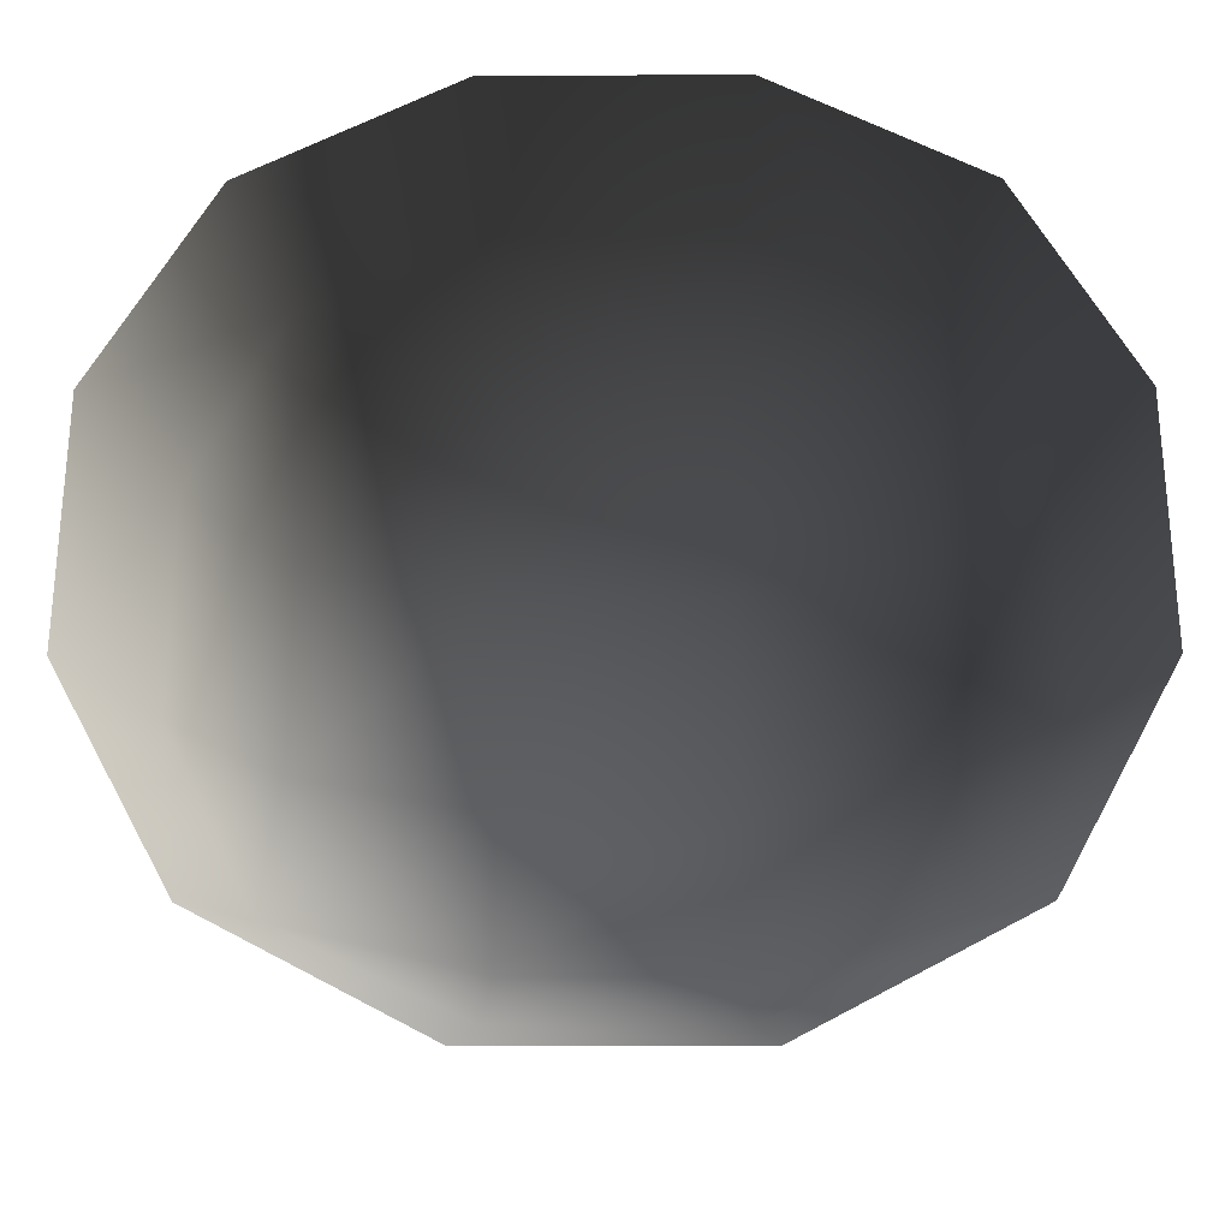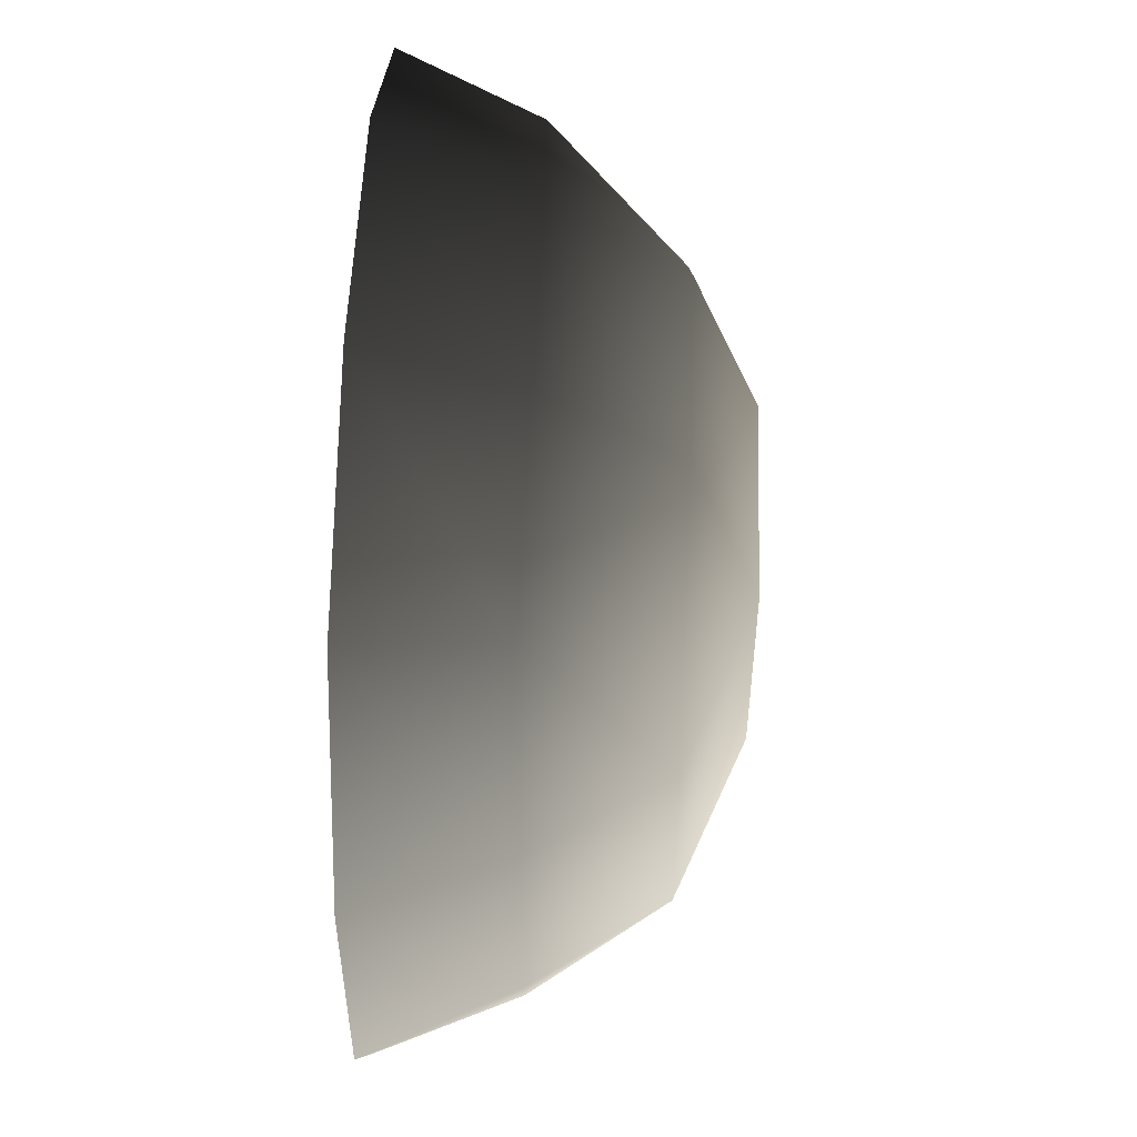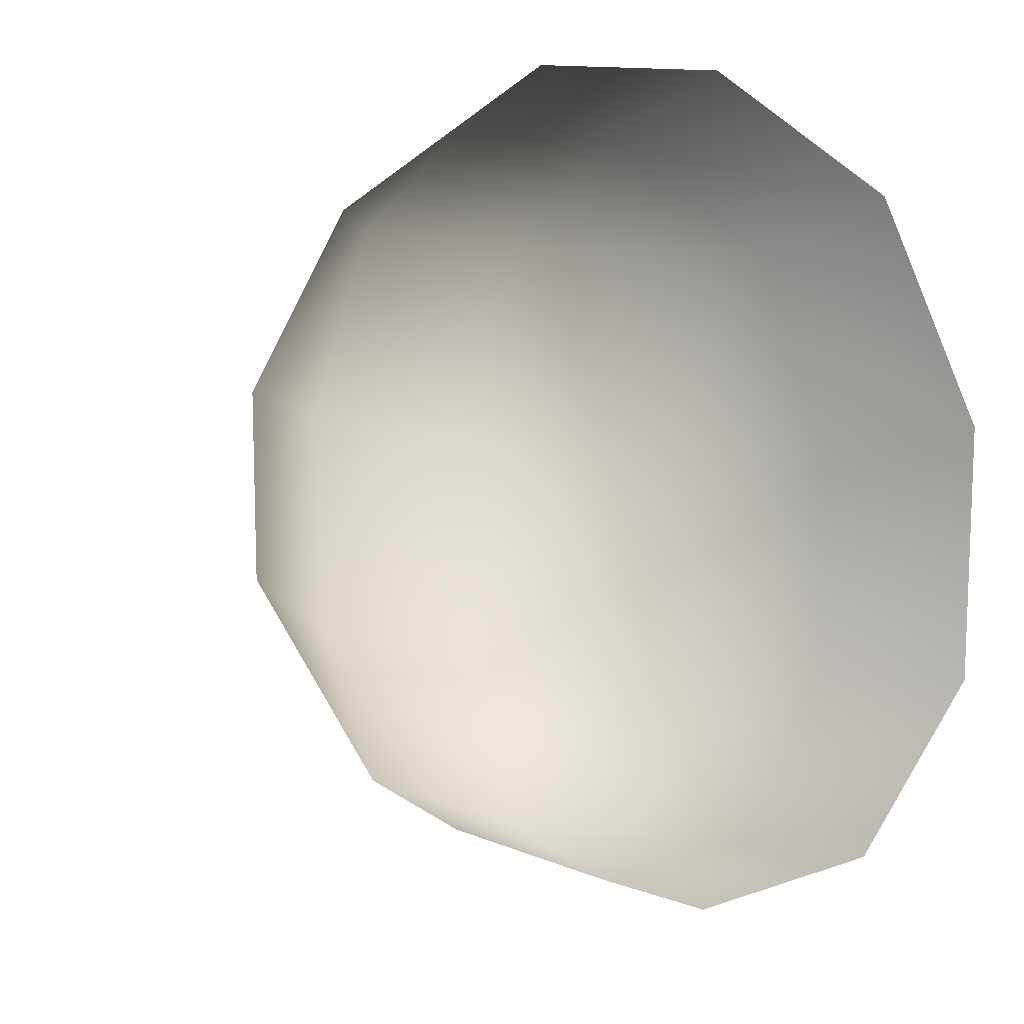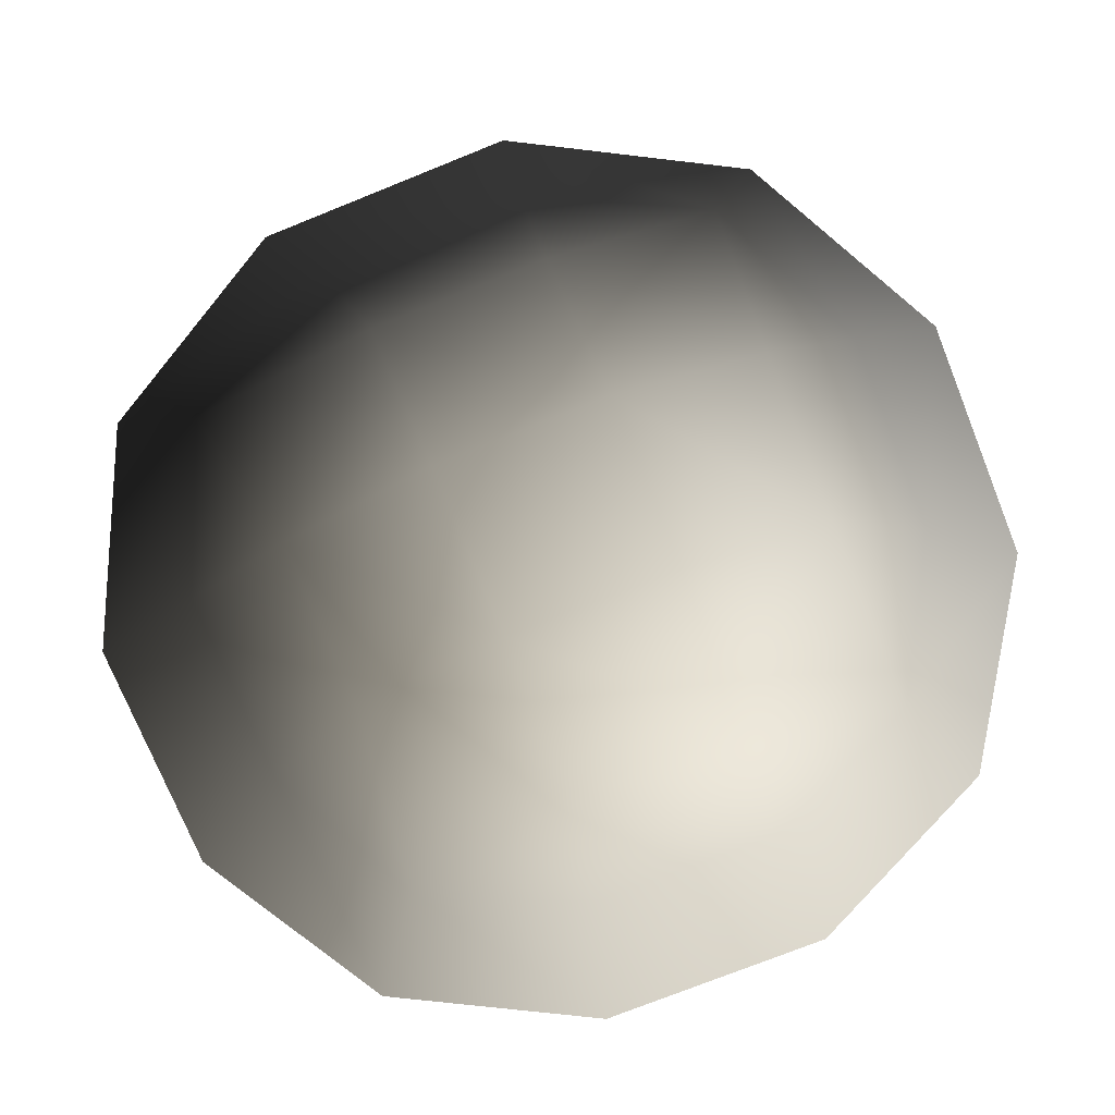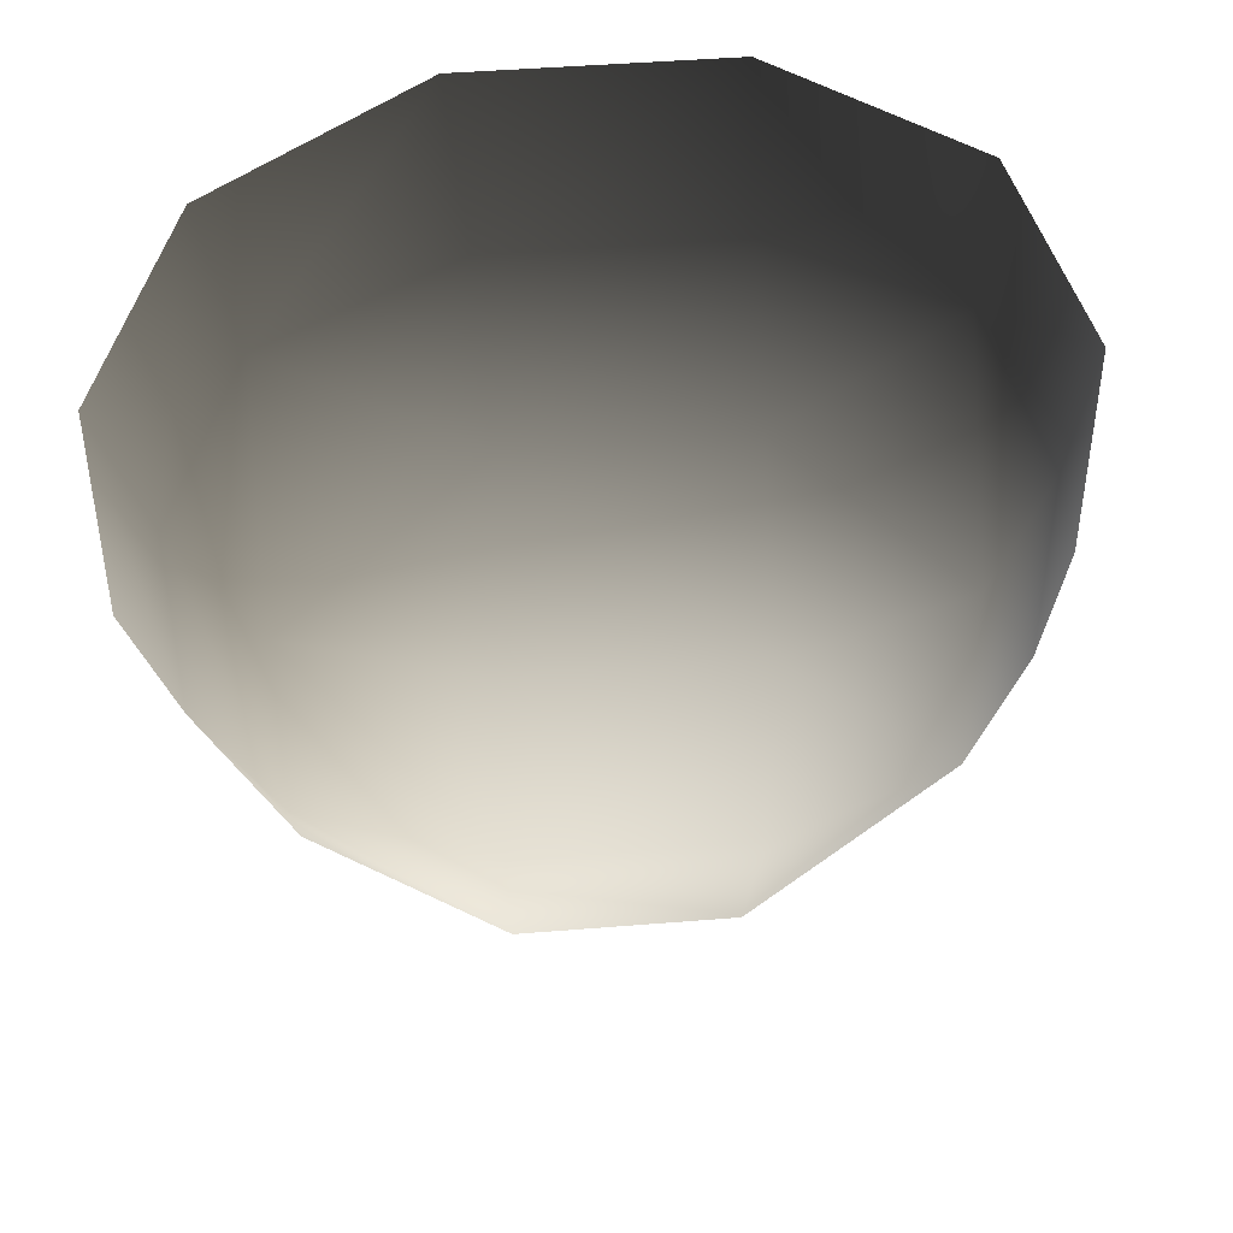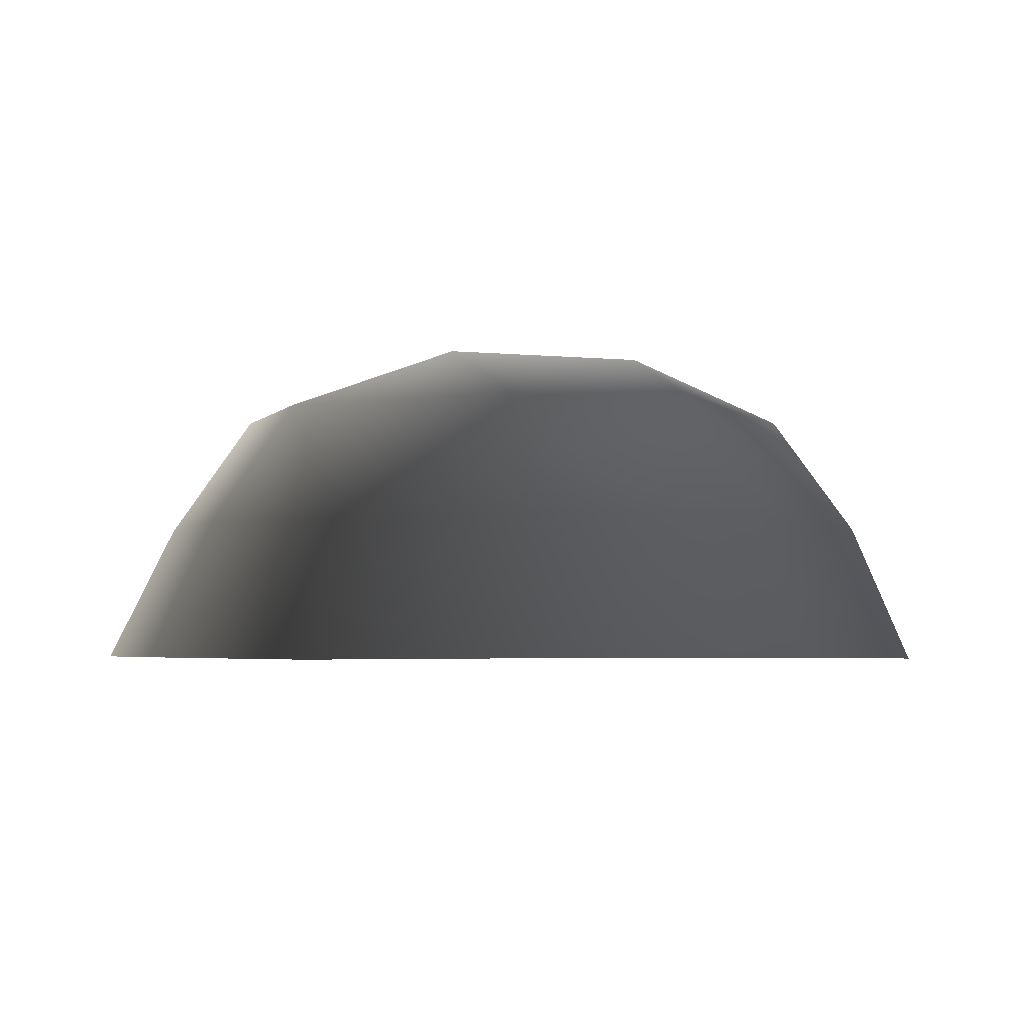
<metadata>
{"format":"obj","ext":"obj","renderer":"f3d","projection":"perspective","resolution":1024,"background":"white","views":[{"elev":-27.8,"azim":-179.7,"up":"+Y"},{"elev":53.0,"azim":-87.8,"up":"+Y"},{"elev":12.1,"azim":44.8,"up":"+Y"},{"elev":-74.3,"azim":-68.1,"up":"+Z"},{"elev":44.8,"azim":-5.4,"up":"+Y"},{"elev":-3.6,"azim":160.4,"up":"+Z"}]}
</metadata>
<code>
v -5.014 1.795 2.028
v -5.025 5.025 -0.3002
v -1.795 5.014 2.028
v -1.9 6.545 -0.1941
v 1.9 6.545 -0.1941
v 1.795 5.014 2.028
v 1.902 1.902 3.178
v -1.902 1.902 3.178
v 1.902 -1.902 3.178
v -1.902 -1.902 3.178
v 1.795 -5.014 2.028
v -1.795 -5.014 2.028
v 5.014 -1.795 2.028
v 5.025 -5.025 -0.3002
v 5.014 1.795 2.028
v 5.025 5.025 -0.3002
v -5.014 -1.795 2.028
v -6.545 1.9 -0.1941
v -6.545 -1.9 -0.1941
v -7.74 2.142 -2.693
v -7.74 -2.142 -2.693
v -5.025 -5.025 -0.3002
v -5.771 -5.771 -2.722
v 6.545 -1.9 -0.1941
v 6.545 1.9 -0.1941
v 7.74 -2.142 -2.693
v 7.74 2.142 -2.693
v 5.771 5.771 -2.722
v -1.9 -6.545 -0.1941
v 1.9 -6.545 -0.1941
v -2.142 -7.74 -2.693
v 2.142 -7.74 -2.693
v 5.771 -5.771 -2.722
v 2.142 7.74 -2.693
v -2.142 7.74 -2.693
v -5.771 5.771 -2.722
g Rock_single_t1(Clone)_33444_232
f 1 3 2
f 4 2 3
f 3 5 4
f 3 6 5
f 7 6 3
f 7 3 8
f 8 3 1
f 9 7 8
f 9 8 10
f 10 8 1
f 11 9 10
f 11 10 12
f 13 7 9
f 9 11 13
f 13 11 14
f 13 15 7
f 7 15 6
f 6 15 16
f 5 6 16
f 10 17 12
f 10 1 17
f 17 1 18
f 17 18 19
f 19 18 20
f 19 20 21
f 22 12 17
f 22 19 21
f 19 22 17
f 22 21 23
f 15 13 24
f 24 13 14
f 15 24 25
f 25 16 15
f 25 24 26
f 25 26 27
f 16 25 27
f 16 27 28
f 29 22 23
f 29 12 22
f 11 12 29
f 11 29 30
f 30 29 31
f 29 23 31
f 30 31 32
f 30 14 11
f 14 30 32
f 14 32 33
f 24 33 26
f 24 14 33
f 5 28 34
f 4 5 34
f 4 34 35
f 2 4 35
f 2 35 36
f 5 16 28
f 18 2 36
f 18 36 20
f 18 1 2

</code>
